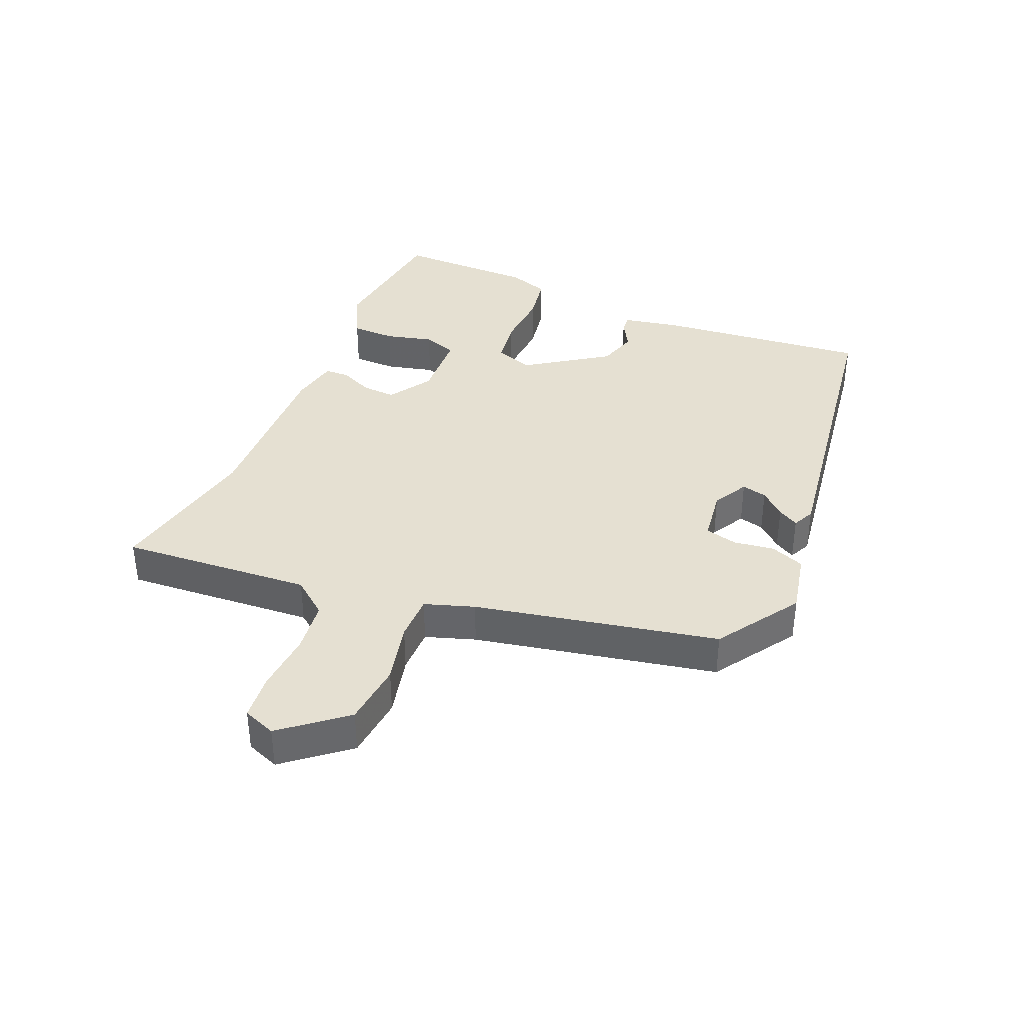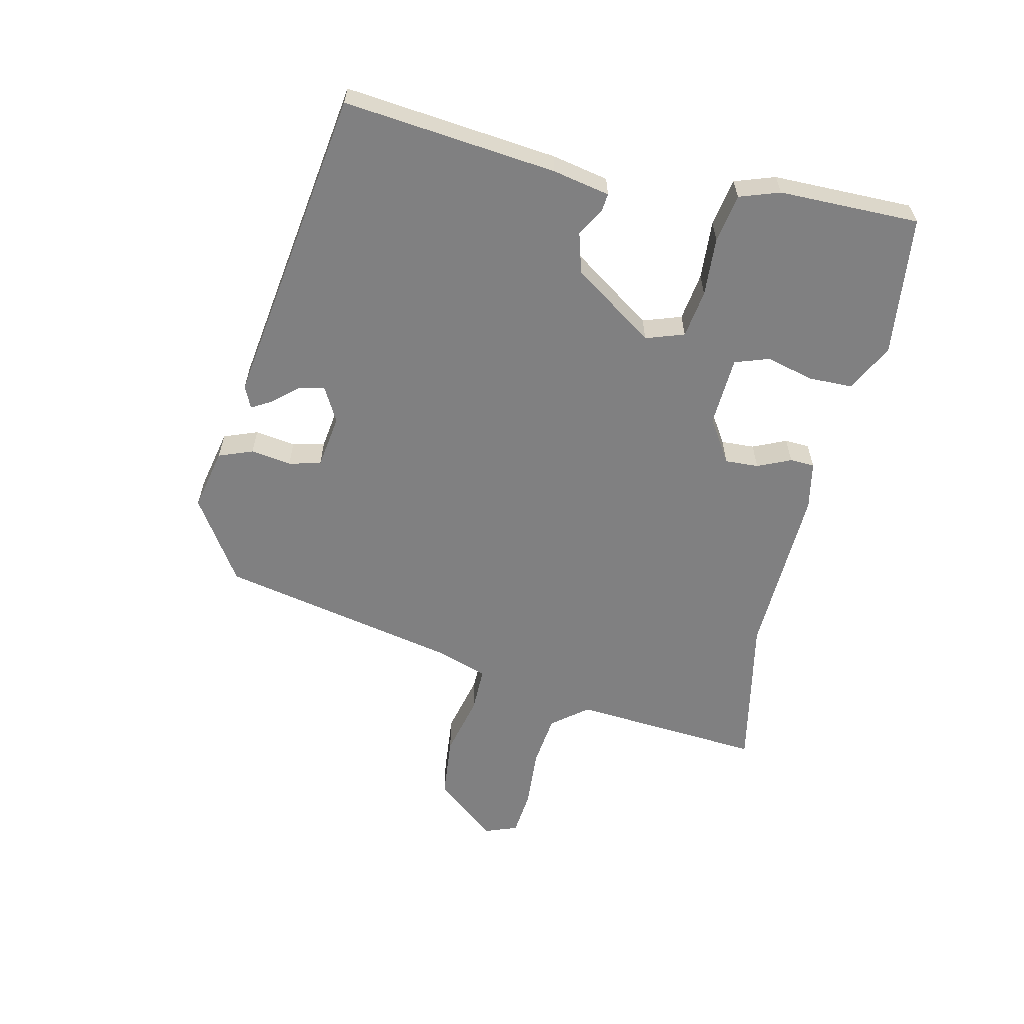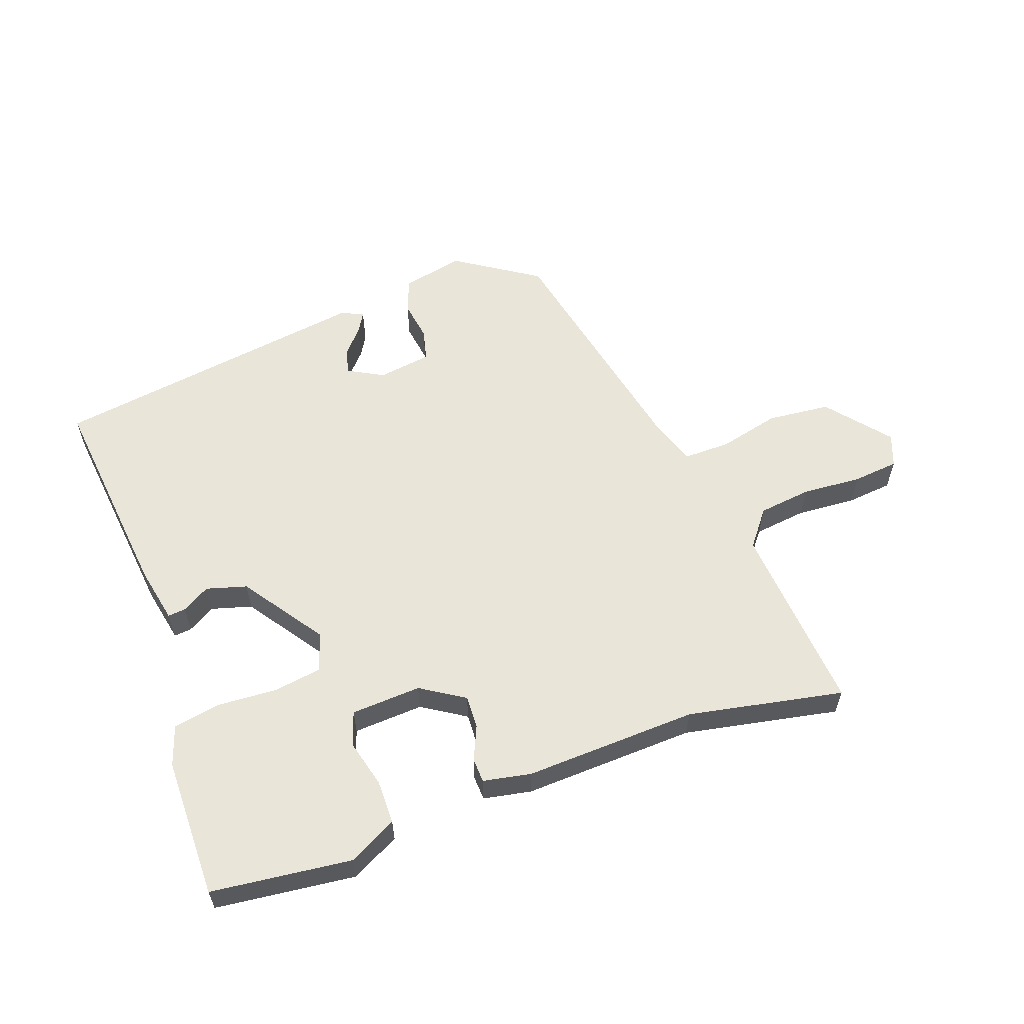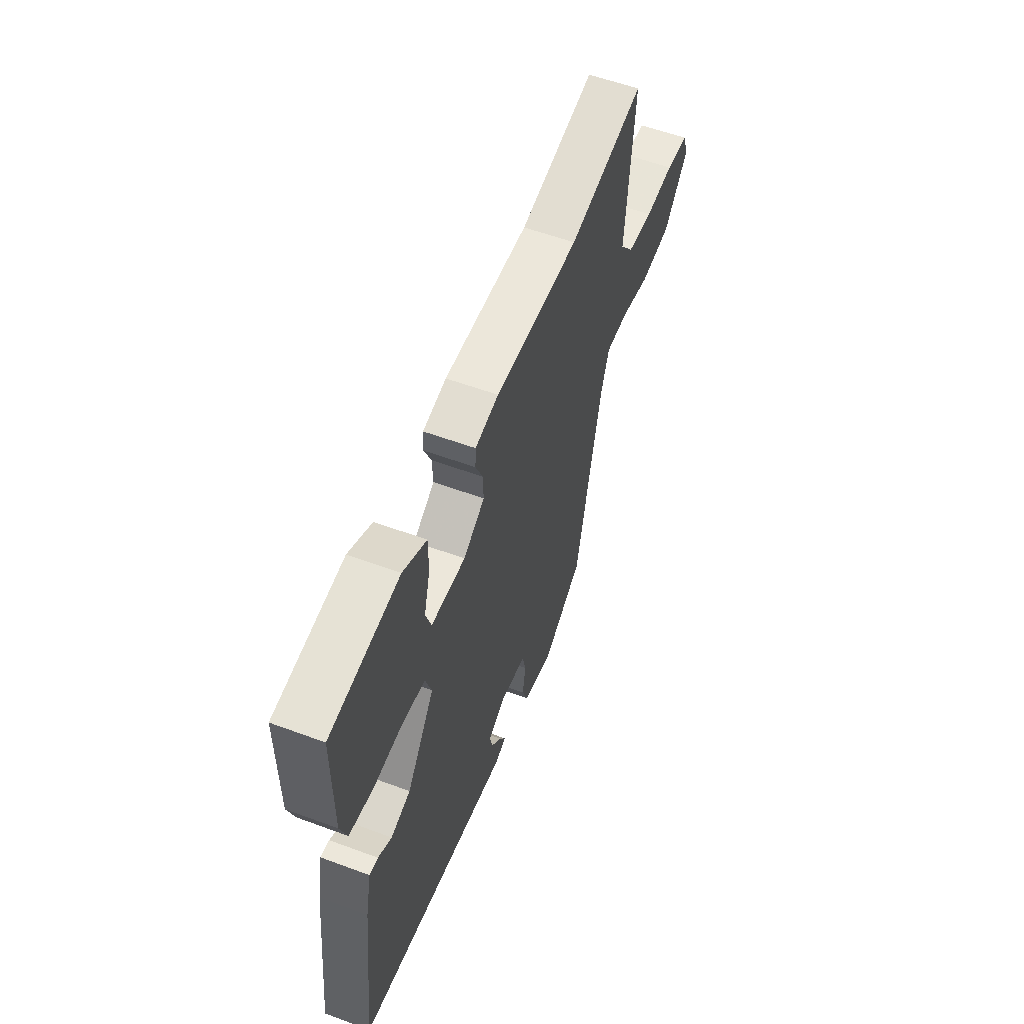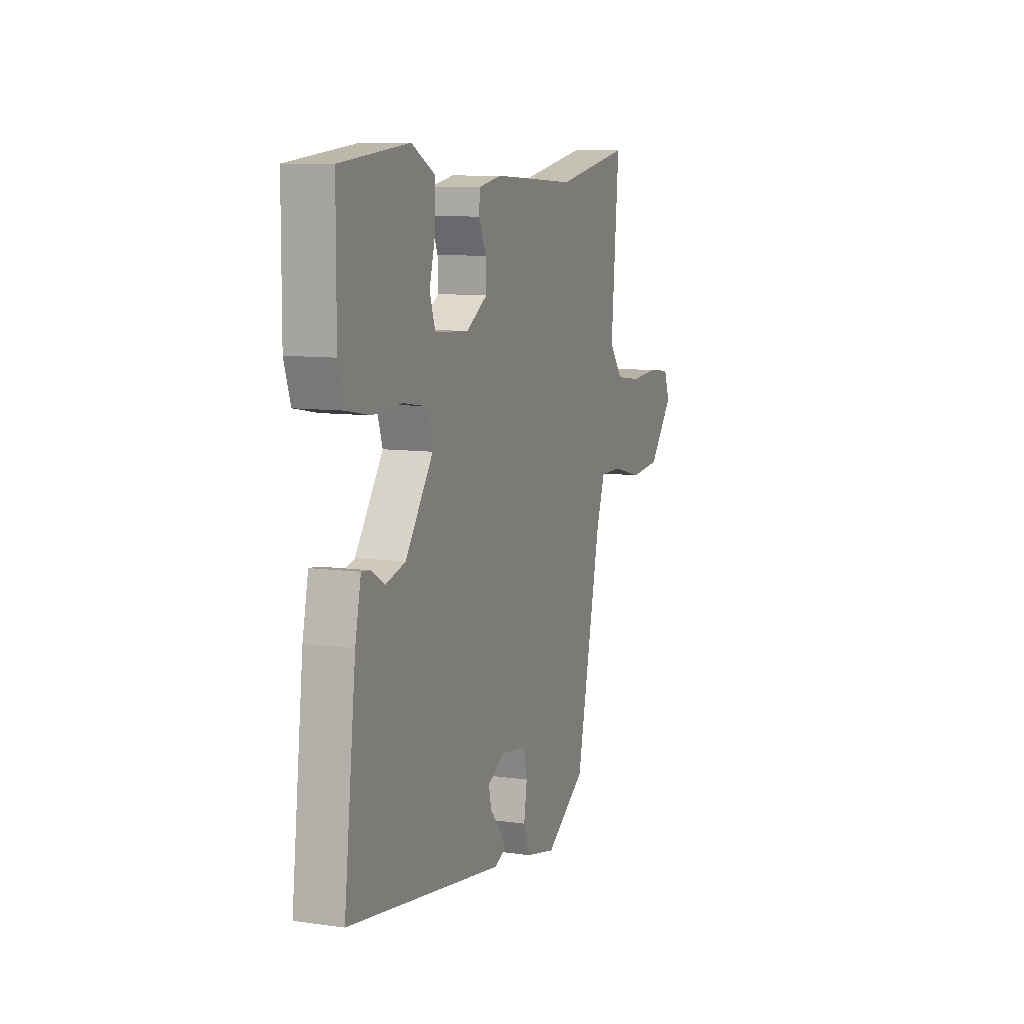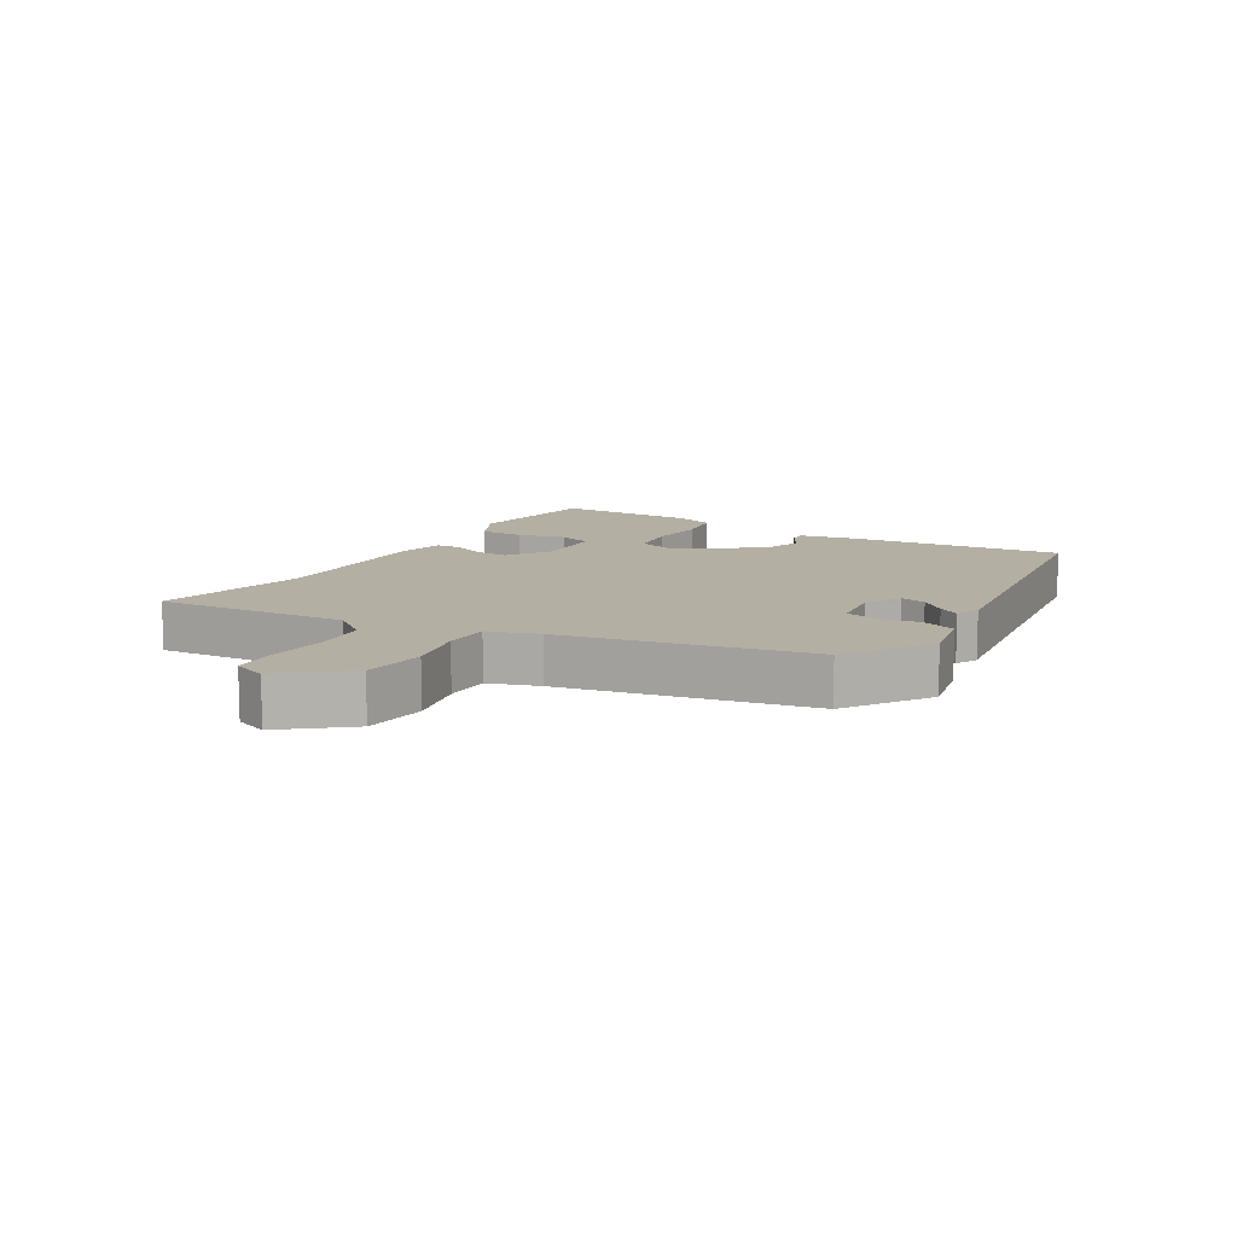
<metadata>
{"format":"obj","ext":"obj","renderer":"f3d","projection":"perspective","resolution":1024,"background":"white","views":[{"elev":37.8,"azim":113.7,"up":"+Y"},{"elev":-60.2,"azim":-102.2,"up":"+Y"},{"elev":58.5,"azim":-19.4,"up":"+Y"},{"elev":57.0,"azim":-68.9,"up":"+Z"},{"elev":9.2,"azim":-69.4,"up":"+Z"},{"elev":11.2,"azim":121.6,"up":"+Y"}]}
</metadata>
<code>
v -0.5 0.07 0.496
v -0.278 0.07 0.52
v -0.202 0.07 0.48
v -0.202 0.07 0.41
v -0.222 0.07 0.335
v -0.204 0.07 0.281
v -0.093 0.07 0.274
v -0.024 0.07 0.317
v -0.026 0.07 0.37
v -0.049 0.07 0.423
v -0.047 0.07 0.462
v 0.029 0.07 0.476
v 0.303 0.07 0.463
v 0.549 0.07 0.509
v 0.523 0.07 0.207
v 0.567 0.07 0.15
v 0.651 0.07 0.139
v 0.745 0.07 0.145
v 0.818 0.07 0.137
v 0.837 0.07 0.085
v 0.756 0.07 -0.012
v 0.656 0.07 -0.021
v 0.559 0.07 0.003
v 0.486 0.07 0.004
v 0.459 0.07 -0.074
v 0.376 0.07 -0.456
v 0.244 0.07 -0.541
v 0.146 0.07 -0.519
v 0.126 0.07 -0.465
v 0.136 0.07 -0.401
v 0.124 0.07 -0.35
v 0.039 0.07 -0.337
v -0.017 0.07 -0.367
v -0.008 0.07 -0.407
v 0.026 0.07 -0.446
v 0.045 0.07 -0.479
v 0.01 0.07 -0.495
v -0.499 0.07 -0.416
v -0.46 0.07 -0.079
v -0.441 0.07 0.011
v -0.413 0.07 0.008
v -0.369 0.07 -0.018
v -0.305 0.07 0
v -0.215 0.07 0.128
v -0.235 0.07 0.189
v -0.311 0.07 0.201
v -0.404 0.07 0.196
v -0.48 0.07 0.21
v -0.501 0.07 0.274
v -0.5 0 0.496
v -0.278 0 0.52
v -0.202 0 0.48
v -0.202 0 0.41
v -0.222 0 0.335
v -0.204 0 0.281
v -0.093 0 0.274
v -0.024 0 0.317
v -0.026 0 0.37
v -0.049 0 0.423
v -0.047 0 0.462
v 0.029 0 0.476
v 0.303 0 0.463
v 0.549 0 0.509
v 0.523 0 0.207
v 0.567 0 0.15
v 0.651 0 0.139
v 0.745 0 0.145
v 0.818 0 0.137
v 0.837 0 0.085
v 0.756 0 -0.012
v 0.656 0 -0.021
v 0.559 0 0.003
v 0.486 0 0.004
v 0.459 0 -0.074
v 0.376 0 -0.456
v 0.244 0 -0.541
v 0.146 0 -0.519
v 0.126 0 -0.465
v 0.136 0 -0.401
v 0.124 0 -0.35
v 0.039 0 -0.337
v -0.017 0 -0.367
v -0.008 0 -0.407
v 0.026 0 -0.446
v 0.045 0 -0.479
v 0.01 0 -0.495
v -0.499 0 -0.416
v -0.46 0 -0.079
v -0.441 0 0.011
v -0.413 0 0.008
v -0.369 0 -0.018
v -0.305 0 0
v -0.215 0 0.128
v -0.235 0 0.189
v -0.311 0 0.201
v -0.404 0 0.196
v -0.48 0 0.21
v -0.501 0 0.274
f 46 47 48 49
f 45 46 49 1
f 39 40 41 42
f 39 42 43
f 38 39 43
f 37 38 43 44
f 34 35 36 37
f 33 34 37 44
f 27 28 29 30
f 25 26 27 30
f 24 25 30 31
f 20 21 22 23
f 20 23 24
f 17 18 19 20
f 16 17 20 24
f 15 16 24 31
f 13 14 15 31
f 9 10 11 12
f 8 9 12 13
f 7 8 13 31
f 2 3 4 5
f 45 1 2 5
f 45 5 6
f 32 33 44 45
f 31 32 45
f 6 7 31 45
f 98 97 96 95
f 50 98 95 94
f 91 90 89 88
f 92 91 88
f 92 88 87
f 93 92 87 86
f 86 85 84 83
f 93 86 83 82
f 79 78 77 76
f 79 76 75 74
f 80 79 74 73
f 72 71 70 69
f 73 72 69
f 69 68 67 66
f 73 69 66 65
f 80 73 65 64
f 80 64 63 62
f 61 60 59 58
f 62 61 58 57
f 80 62 57 56
f 54 53 52 51
f 54 51 50 94
f 55 54 94
f 94 93 82 81
f 94 81 80
f 94 80 56 55
f 1 50 51 2
f 2 51 52 3
f 3 52 53 4
f 4 53 54 5
f 5 54 55 6
f 6 55 56 7
f 7 56 57 8
f 8 57 58 9
f 9 58 59 10
f 10 59 60 11
f 11 60 61 12
f 12 61 62 13
f 13 62 63 14
f 14 63 64 15
f 15 64 65 16
f 16 65 66 17
f 17 66 67 18
f 18 67 68 19
f 19 68 69 20
f 20 69 70 21
f 21 70 71 22
f 22 71 72 23
f 23 72 73 24
f 24 73 74 25
f 25 74 75 26
f 26 75 76 27
f 27 76 77 28
f 28 77 78 29
f 29 78 79 30
f 30 79 80 31
f 31 80 81 32
f 32 81 82 33
f 33 82 83 34
f 34 83 84 35
f 35 84 85 36
f 36 85 86 37
f 37 86 87 38
f 38 87 88 39
f 39 88 89 40
f 40 89 90 41
f 41 90 91 42
f 42 91 92 43
f 43 92 93 44
f 44 93 94 45
f 45 94 95 46
f 46 95 96 47
f 47 96 97 48
f 48 97 98 49
f 49 98 50 1

</code>
